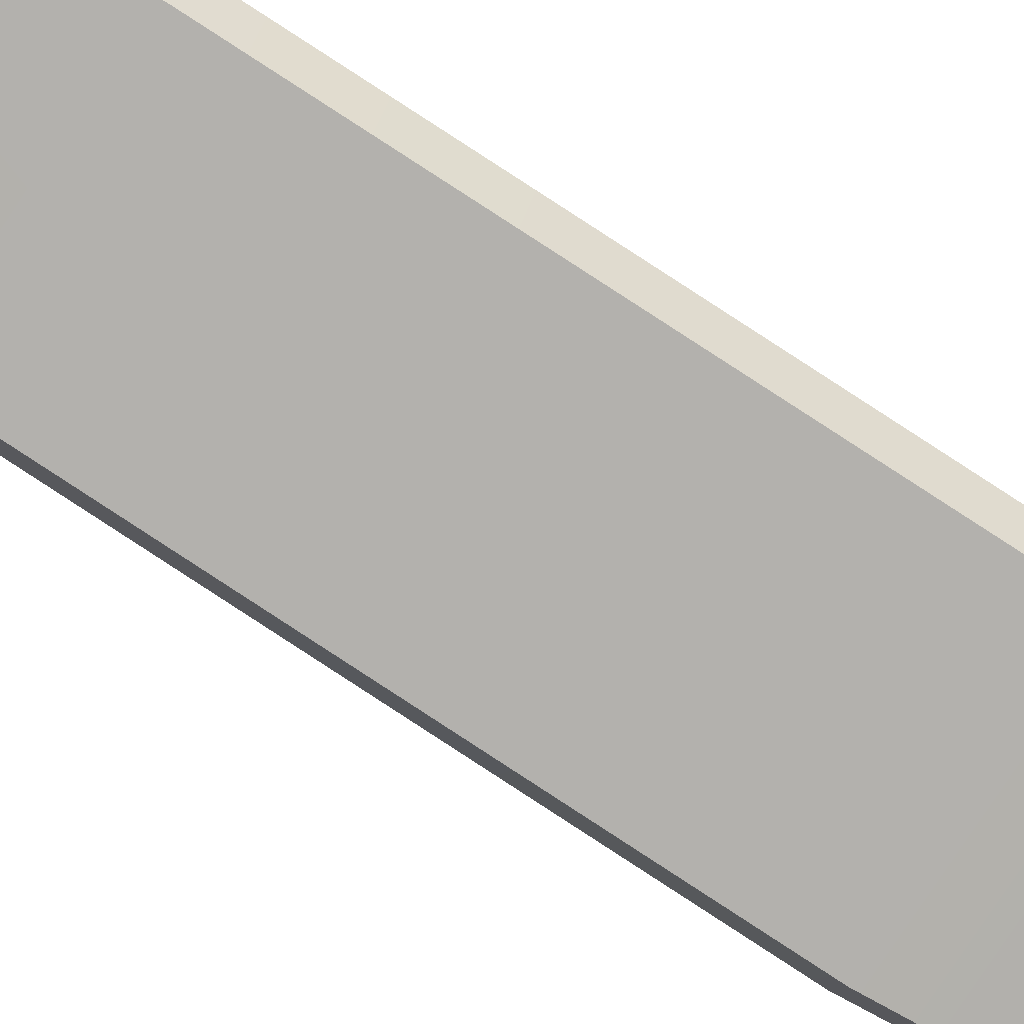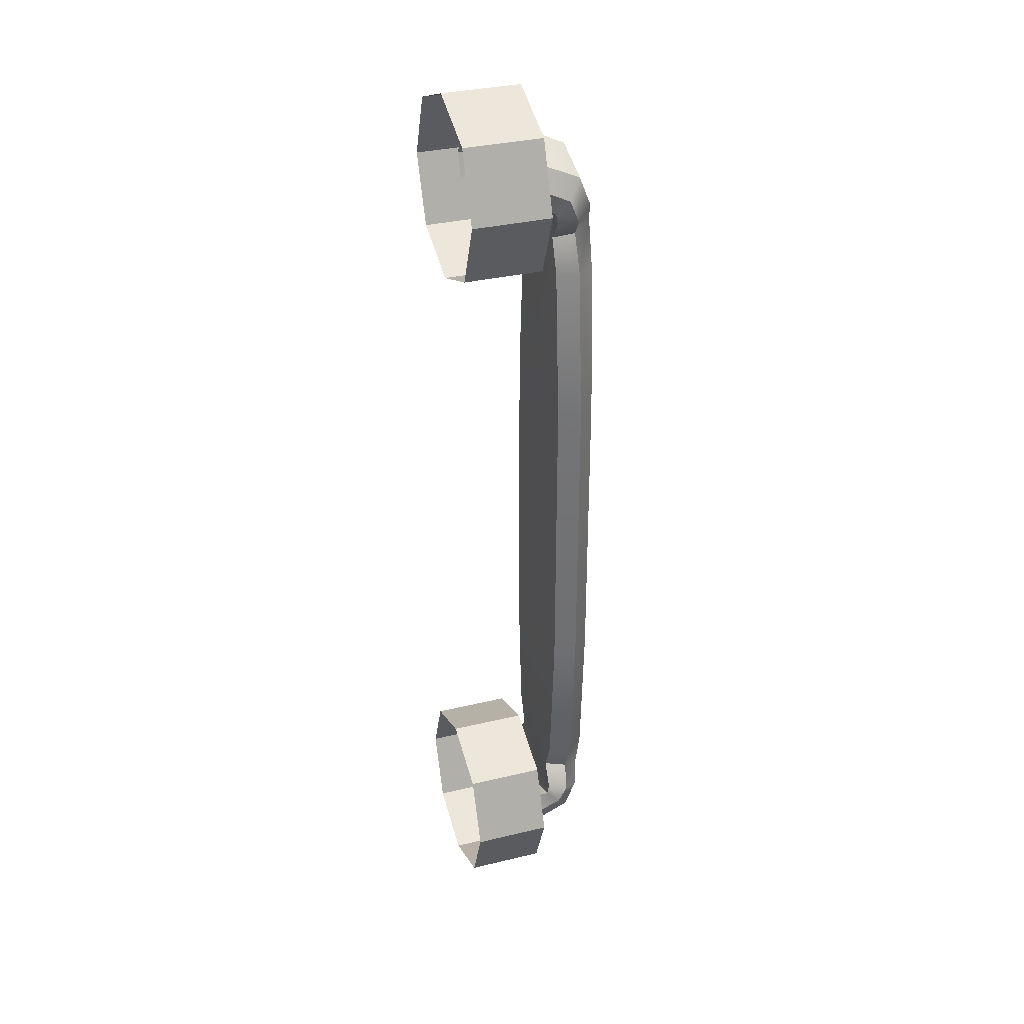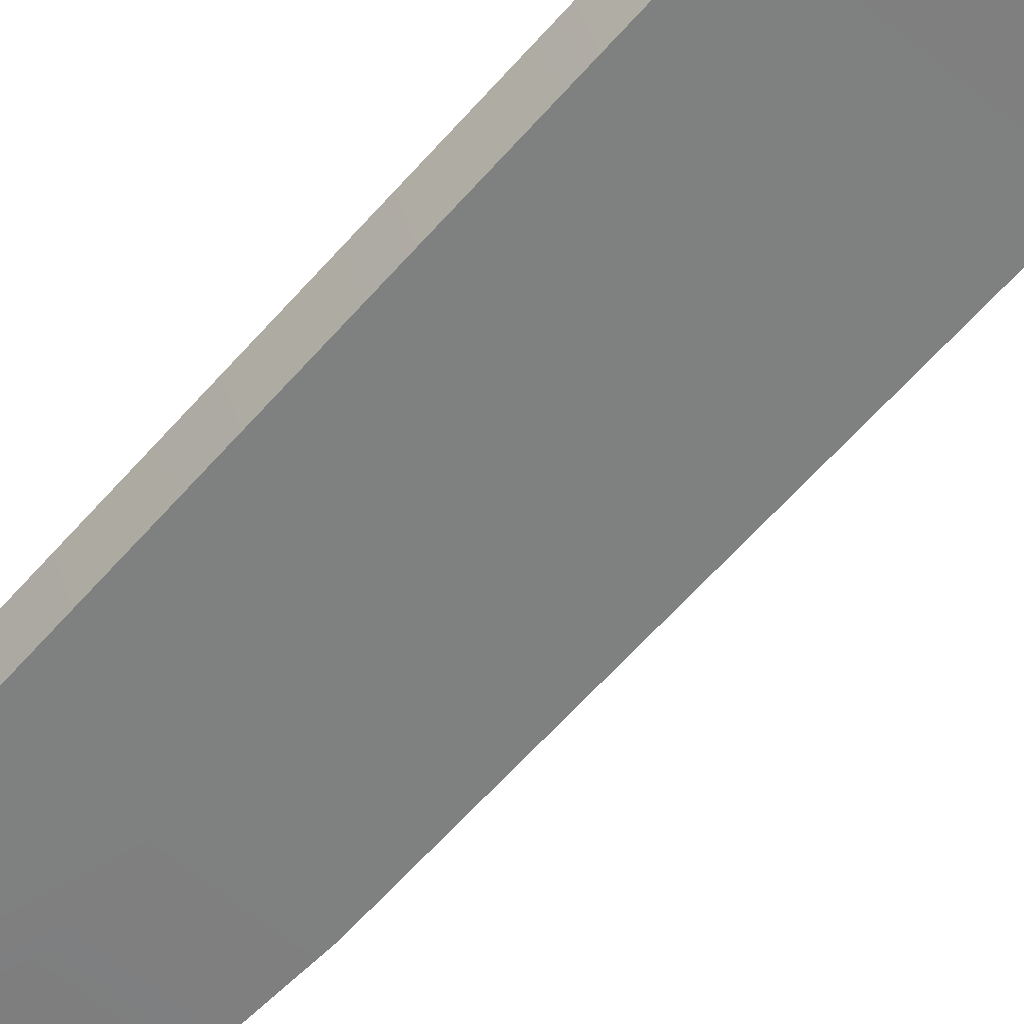
<metadata>
{"format":"obj","ext":"obj","renderer":"f3d","projection":"perspective","resolution":1024,"background":"white","views":[{"elev":-78.0,"azim":-123.3,"up":"+Z"},{"elev":34.0,"azim":-108.0,"up":"+Y"},{"elev":-60.2,"azim":-40.5,"up":"+Z"}]}
</metadata>
<code>
g polySurface23
v 0.0008642 0.146 0.002938
v 0.0008642 0.1443 0.009851
v 0.02091 0.136 0.009851
v 0.01953 0.1377 0.002938
v 0.0008642 0.1454 -0.01331
v 0.01918 0.1371 -0.01331
v -0.0178 0.1377 0.002938
v 0.0008642 0.1454 -0.01331
v -0.0178 0.1371 -0.01331
v 0.0008642 0.146 0.002938
v 0.0008642 0.1443 0.009851
v -0.01953 0.136 0.009851
v 0.0008642 -0.1457 0.009851
v 0.01953 -0.1391 0.002938
v 0.02091 -0.1374 0.009851
v 0.0008642 -0.1474 0.002938
v 0.01918 -0.1384 -0.01331
v 0.0008642 -0.1467 -0.01331
v -0.0178 -0.1384 -0.01331
v 0.0008642 -0.1467 -0.01331
v 0.0008642 -0.1474 0.002938
v -0.0178 -0.1391 0.002938
v -0.01953 -0.1374 0.009851
v 0.0008642 -0.1457 0.009851
v -0.02057 -0.1467 -0.01331
v -0.01676 -0.1543 0.006049
v -0.01676 -0.1543 -0.01331
v -0.02057 -0.1464 0.004666
v -0.01642 -0.1485 0.01953
v -0.02091 -0.1419 0.01469
v -0.01642 -0.1377 0.02368
v -0.02195 -0.1343 0.0178
v -0.01573 -0.1267 0.01918
v -0.01158 -0.1301 0.02541
v -0.01607 -0.1129 0.02541
v -0.0216 -0.1129 0.01918
v -0.02575 -0.05686 0.01884
v -0.01918 -0.05686 0.02541
v -0.02541 0.05548 0.01884
v -0.01884 0.05548 0.02541
v -0.02057 0.1115 0.01884
v -0.01504 0.1115 0.02541
v -0.01089 0.1288 0.02541
v -0.01469 0.1253 0.01884
v -0.02195 0.1329 0.01746
v -0.01642 0.1364 0.02368
v -0.01642 0.1471 0.01953
v -0.02091 0.1405 0.01469
v -0.01676 0.1533 0.006049
v -0.02057 0.1454 0.004666
v -0.01676 0.1533 -0.01331
v -0.02057 0.1454 -0.01331
v 0.01849 -0.1543 -0.01331
v 0.0223 -0.1464 0.004666
v 0.0223 -0.1467 -0.01331
v 0.01849 -0.1543 0.006049
v 0.02264 -0.1419 0.01469
v 0.01815 -0.1485 0.01953
v 0.02333 -0.1343 0.01746
v 0.01815 -0.1377 0.02368
v 0.01331 -0.1301 0.02541
v 0.01711 -0.1267 0.01884
v 0.02299 -0.1129 0.01884
v 0.01746 -0.1129 0.02541
v 0.02091 -0.05686 0.02541
v 0.02748 -0.05686 0.01884
v 0.02057 0.05548 0.02541
v 0.02679 0.05548 0.01884
v 0.01676 0.1115 0.02541
v 0.02195 0.1115 0.01918
v 0.01642 0.1256 0.01918
v 0.01262 0.1288 0.02541
v 0.01815 0.1364 0.02368
v 0.02333 0.1329 0.0178
v 0.02264 0.1405 0.01469
v 0.01815 0.1471 0.01953
v 0.0223 0.1454 0.004666
v 0.01849 0.1533 0.006049
v 0.0223 0.1454 -0.01331
v 0.01849 0.1533 -0.01331
v 0.0008642 0.1595 0.006049
v 0.01815 0.1471 0.01953
v 0.0008642 0.1533 0.01953
v 0.01849 0.1533 0.006049
v 0.0008642 0.1595 -0.01331
v 0.01849 0.1533 -0.01331
v -0.01676 0.1533 0.006049
v -0.01676 0.1533 -0.01331
v 0.0008642 0.1595 -0.01331
v 0.0008642 0.1595 0.006049
v 0.0008642 0.1533 0.01953
v -0.01642 0.1471 0.01953
v 0.0008642 -0.1547 0.01953
v 0.01815 -0.1485 0.01953
v 0.01849 -0.1543 0.006049
v 0.0008642 -0.1609 0.006049
v 0.01849 -0.1543 -0.01331
v 0.0008642 -0.1609 -0.01331
v -0.01676 -0.1543 0.006049
v 0.0008642 -0.1609 -0.01331
v -0.01676 -0.1543 -0.01331
v 0.0008642 -0.1609 0.006049
v -0.01642 -0.1485 0.01953
v 0.0008642 -0.1547 0.01953
v -0.0178 0.1371 -0.01331
v -0.02057 0.1454 -0.01331
v -0.02057 0.1454 0.004666
v -0.0178 0.1377 0.002938
v -0.02091 0.1405 0.01469
v -0.01953 0.136 0.009851
v -0.02195 0.1329 0.01746
v -0.01953 0.1319 0.01054
v -0.01469 0.1253 0.01884
v -0.01296 0.1239 0.01089
v -0.0178 -0.1391 0.002938
v -0.02057 -0.1467 -0.01331
v -0.0178 -0.1384 -0.01331
v -0.02057 -0.1464 0.004666
v -0.01953 -0.1374 0.009851
v -0.02091 -0.1419 0.01469
v -0.01953 -0.1333 0.01054
v -0.02195 -0.1343 0.0178
v -0.01365 -0.1253 0.01089
v -0.01573 -0.1267 0.01918
v 0.01918 -0.1384 -0.01331
v 0.0223 -0.1467 -0.01331
v 0.0223 -0.1464 0.004666
v 0.01953 -0.1391 0.002938
v 0.02264 -0.1419 0.01469
v 0.02091 -0.1374 0.009851
v 0.02333 -0.1343 0.01746
v 0.02091 -0.1333 0.01054
v 0.01711 -0.1267 0.01884
v 0.01538 -0.1253 0.01089
v 0.01953 0.1377 0.002938
v 0.0223 0.1454 -0.01331
v 0.01918 0.1371 -0.01331
v 0.0223 0.1454 0.004666
v 0.02091 0.136 0.009851
v 0.02264 0.1405 0.01469
v 0.02091 0.1319 0.01054
v 0.02333 0.1329 0.0178
v 0.01469 0.1239 0.01089
v 0.01642 0.1256 0.01918
v 0.0008642 0.1322 0.01089
v 0.01469 0.1239 0.01089
v 0.02091 0.1319 0.01054
v 0.0008642 0.1402 0.01054
v 0.0008642 0.1443 0.009851
v 0.02091 0.136 0.009851
v 0.01262 0.1288 0.02541
v 0.0008642 0.1298 0.02541
v 0.0008642 0.1374 0.02402
v 0.01815 0.1364 0.02368
v 0.0008642 0.1533 0.01953
v 0.01815 0.1471 0.01953
v -0.01953 0.136 0.009851
v 0.0008642 0.1402 0.01054
v 0.0008642 0.1443 0.009851
v -0.01953 0.1319 0.01054
v -0.01296 0.1239 0.01089
v 0.0008642 0.1322 0.01089
v -0.0178 0.1115 0.01089
v 0.0008642 0.1115 0.01089
v 0.0008642 0.05548 0.01089
v -0.0223 0.05548 0.01089
v -0.02264 -0.05686 0.01089
v 0.01953 0.1115 0.01089
v 0.01469 0.1239 0.01089
v 0.02368 0.05548 0.01089
v 0.0008642 -0.05686 0.01089
v -0.01884 -0.1129 0.01089
v 0.02437 -0.05686 0.01089
v 0.0008642 -0.1129 0.01089
v -0.01365 -0.1253 0.01089
v 0.02022 -0.1129 0.01089
v 0.0008642 -0.1336 0.01089
v 0.01538 -0.1253 0.01089
v -0.01953 -0.1333 0.01054
v 0.0008642 -0.1415 0.01054
v 0.0008642 -0.1457 0.009851
v -0.01953 -0.1374 0.009851
v -0.01642 0.1471 0.01953
v 0.0008642 0.1533 0.01953
v 0.0008642 0.1374 0.02402
v -0.01642 0.1364 0.02368
v 0.0008642 0.1298 0.02541
v -0.01089 0.1288 0.02541
v -0.01504 0.1115 0.02541
v 0.0008642 0.1111 0.02541
v 0.01262 0.1288 0.02541
v 0.01676 0.1115 0.02541
v 0.02057 0.05548 0.02541
v 0.0008642 0.05479 0.02541
v -0.01884 0.05548 0.02541
v 0.02091 -0.05686 0.02541
v 0.0008642 -0.05755 0.02541
v -0.01918 -0.05686 0.02541
v 0.01746 -0.1129 0.02541
v 0.0008642 -0.1136 0.02541
v -0.01607 -0.1129 0.02541
v -0.01158 -0.1301 0.02541
v 0.0008642 -0.1326 0.02541
v 0.01331 -0.1301 0.02541
v 0.0008642 -0.1402 0.02402
v -0.01642 -0.1377 0.02368
v 0.0008642 -0.1547 0.01953
v -0.01642 -0.1485 0.01953
v 0.0008642 -0.1415 0.01054
v 0.01538 -0.1253 0.01089
v 0.0008642 -0.1336 0.01089
v 0.02091 -0.1333 0.01054
v 0.02091 -0.1374 0.009851
v 0.0008642 -0.1457 0.009851
v 0.01815 -0.1377 0.02368
v 0.0008642 -0.1326 0.02541
v 0.01331 -0.1301 0.02541
v 0.0008642 -0.1402 0.02402
v 0.01815 -0.1485 0.01953
v 0.0008642 -0.1547 0.01953
v -0.0216 -0.1129 0.01918
v -0.01573 -0.1267 0.01918
v -0.01365 -0.1253 0.01089
v -0.01884 -0.1129 0.01089
v -0.02264 -0.05686 0.01089
v -0.02575 -0.05686 0.01884
v -0.0223 0.05548 0.01089
v -0.02541 0.05548 0.01884
v -0.0178 0.1115 0.01089
v -0.02057 0.1115 0.01884
v -0.01296 0.1239 0.01089
v -0.01469 0.1253 0.01884
v 0.01538 -0.1253 0.01089
v 0.01711 -0.1267 0.01884
v 0.02299 -0.1129 0.01884
v 0.02022 -0.1129 0.01089
v 0.02748 -0.05686 0.01884
v 0.02437 -0.05686 0.01089
v 0.02679 0.05548 0.01884
v 0.02368 0.05548 0.01089
v 0.02195 0.1115 0.01918
v 0.01953 0.1115 0.01089
v 0.01469 0.1239 0.01089
v 0.01642 0.1256 0.01918
v 0.02471 0.1174 0.003284
v 0.02471 0.1174 -0.02541
v 0.0001728 0.1073 -0.02541
v 0.0001728 0.1073 0.003284
v 0.0001728 0.1073 0.003284
v 0.0001728 0.1073 -0.02541
v -0.02471 0.1174 -0.02541
v -0.02471 0.1174 0.003284
v -0.02471 0.1174 0.003284
v -0.02471 0.1174 -0.02541
v -0.03474 0.1419 -0.02541
v -0.03474 0.1419 0.003284
v -0.03474 0.1419 0.003284
v -0.03474 0.1419 -0.02541
v -0.02471 0.1668 -0.02541
v -0.02471 0.1668 0.003284
v -0.02471 0.1668 0.003284
v -0.02471 0.1668 -0.02541
v 0.0001728 0.1768 -0.02541
v 0.0001728 0.1768 0.003284
v 0.0001728 0.1768 0.003284
v 0.0001728 0.1768 -0.02541
v 0.02471 0.1668 -0.02541
v 0.02471 0.1668 0.003284
v 0.02471 0.1668 0.003284
v 0.02471 0.1668 -0.02541
v 0.03474 0.1419 -0.02541
v 0.03474 0.1419 0.003284
v 0.03474 0.1419 0.003284
v 0.03474 0.1419 -0.02541
v 0.02471 0.1174 -0.02541
v 0.02471 0.1174 0.003284
v 0.0001728 0.1184 0.003284
v 0.0001728 0.1184 -0.003284
v 0.01676 0.1253 -0.003284
v 0.01676 0.1253 0.003284
v -0.01676 0.1253 0.003284
v -0.01676 0.1253 -0.003284
v 0.0001728 0.1184 -0.003284
v 0.0001728 0.1184 0.003284
v -0.02368 0.1419 0.003284
v -0.02368 0.1419 -0.003284
v -0.01676 0.1253 -0.003284
v -0.01676 0.1253 0.003284
v -0.01676 0.1588 0.003284
v -0.01676 0.1588 -0.003284
v -0.02368 0.1419 -0.003284
v -0.02368 0.1419 0.003284
v 0.0001728 0.1657 0.003284
v 0.0001728 0.1657 -0.003284
v -0.01676 0.1588 -0.003284
v -0.01676 0.1588 0.003284
v 0.01676 0.1588 0.003284
v 0.01676 0.1588 -0.003284
v 0.0001728 0.1657 -0.003284
v 0.0001728 0.1657 0.003284
v 0.02368 0.1419 0.003284
v 0.02368 0.1419 -0.003284
v 0.01676 0.1588 -0.003284
v 0.01676 0.1588 0.003284
v 0.01676 0.1253 0.003284
v 0.01676 0.1253 -0.003284
v 0.02368 0.1419 -0.003284
v 0.02368 0.1419 0.003284
v 0.02471 -0.1668 0.003284
v 0.02471 -0.1668 -0.02541
v 0.0001728 -0.1768 -0.02541
v 0.0001728 -0.1768 0.003284
v 0.0001728 -0.1768 0.003284
v 0.0001728 -0.1768 -0.02541
v -0.02471 -0.1668 -0.02541
v -0.02471 -0.1668 0.003284
v -0.02471 -0.1668 0.003284
v -0.02471 -0.1668 -0.02541
v -0.03474 -0.1419 -0.02541
v -0.03474 -0.1419 0.003284
v -0.03474 -0.1419 0.003284
v -0.03474 -0.1419 -0.02541
v -0.02471 -0.1174 -0.02541
v -0.02471 -0.1174 0.003284
v -0.02471 -0.1174 0.003284
v -0.02471 -0.1174 -0.02541
v 0.0001728 -0.1073 -0.02541
v 0.0001728 -0.1073 0.003284
v 0.0001728 -0.1073 0.003284
v 0.0001728 -0.1073 -0.02541
v 0.02471 -0.1174 -0.02541
v 0.02471 -0.1174 0.003284
v 0.02471 -0.1174 0.003284
v 0.02471 -0.1174 -0.02541
v 0.03474 -0.1419 -0.02541
v 0.03474 -0.1419 0.003284
v 0.03474 -0.1419 0.003284
v 0.03474 -0.1419 -0.02541
v 0.02471 -0.1668 -0.02541
v 0.02471 -0.1668 0.003284
v 0.0001728 -0.1657 0.003284
v 0.0001728 -0.1657 -0.003284
v 0.01676 -0.1588 -0.003284
v 0.01676 -0.1588 0.003284
v -0.01676 -0.1588 0.003284
v -0.01676 -0.1588 -0.003284
v 0.0001728 -0.1657 -0.003284
v 0.0001728 -0.1657 0.003284
v -0.02368 -0.1419 0.003284
v -0.02368 -0.1419 -0.003284
v -0.01676 -0.1588 -0.003284
v -0.01676 -0.1588 0.003284
v -0.01676 -0.1253 0.003284
v -0.01676 -0.1253 -0.003284
v -0.02368 -0.1419 -0.003284
v -0.02368 -0.1419 0.003284
v 0.0001728 -0.1184 0.003284
v 0.0001728 -0.1184 -0.003284
v -0.01676 -0.1253 -0.003284
v -0.01676 -0.1253 0.003284
v 0.01676 -0.1253 0.003284
v 0.01676 -0.1253 -0.003284
v 0.0001728 -0.1184 -0.003284
v 0.0001728 -0.1184 0.003284
v 0.02368 -0.1419 0.003284
v 0.02368 -0.1419 -0.003284
v 0.01676 -0.1253 -0.003284
v 0.01676 -0.1253 0.003284
v 0.01676 -0.1588 0.003284
v 0.01676 -0.1588 -0.003284
v 0.02368 -0.1419 -0.003284
v 0.02368 -0.1419 0.003284
v 0.02368 -0.1419 -0.003284
v 0.0001728 -0.1419 -0.003284
v 0.01676 -0.1253 -0.003284
v 0.01676 -0.1588 -0.003284
v 0.0001728 -0.1184 -0.003284
v 0.0001728 -0.1657 -0.003284
v -0.01676 -0.1253 -0.003284
v -0.01676 -0.1588 -0.003284
v -0.02368 -0.1419 -0.003284
v 0.02368 0.1419 -0.003284
v 0.0001728 0.1419 -0.003284
v 0.01676 0.1588 -0.003284
v 0.01676 0.1253 -0.003284
v 0.0001728 0.1657 -0.003284
v 0.0001728 0.1184 -0.003284
v -0.01676 0.1588 -0.003284
v -0.01676 0.1253 -0.003284
v -0.02368 0.1419 -0.003284
v 0.03474 -0.1419 0.003284
v 0.02368 -0.1419 0.003284
v 0.01676 -0.1253 0.003284
v 0.02471 -0.1174 0.003284
v 0.02471 -0.1668 0.003284
v 0.0001728 -0.1184 0.003284
v 0.01676 -0.1588 0.003284
v 0.0001728 -0.1073 0.003284
v 0.0001728 -0.1768 0.003284
v -0.01676 -0.1253 0.003284
v 0.0001728 -0.1657 0.003284
v -0.02471 -0.1174 0.003284
v -0.02471 -0.1668 0.003284
v -0.02368 -0.1419 0.003284
v -0.01676 -0.1588 0.003284
v -0.03474 -0.1419 0.003284
v 0.03474 0.1419 0.003284
v 0.02368 0.1419 0.003284
v 0.01676 0.1588 0.003284
v 0.02471 0.1668 0.003284
v 0.02471 0.1174 0.003284
v 0.0001728 0.1657 0.003284
v 0.01676 0.1253 0.003284
v 0.0001728 0.1768 0.003284
v 0.0001728 0.1073 0.003284
v -0.01676 0.1588 0.003284
v 0.0001728 0.1184 0.003284
v -0.02471 0.1668 0.003284
v -0.02471 0.1174 0.003284
v -0.02368 0.1419 0.003284
v -0.01676 0.1253 0.003284
v -0.03474 0.1419 0.003284
g polySurface23_0
f 3 2 1
f 4 3 1
f 4 1 5
f 6 4 5
f 9 8 7
f 8 10 7
f 10 11 7
f 11 12 7
f 15 14 13
f 14 16 13
f 14 17 16
f 17 18 16
f 21 20 19
f 22 21 19
f 21 22 23
f 24 21 23
f 27 26 25
f 26 28 25
f 26 29 28
f 29 30 28
f 30 29 31
f 32 30 31
f 33 32 31
f 34 33 31
f 33 34 35
f 36 33 35
f 37 36 35
f 38 37 35
f 37 38 39
f 38 40 39
f 41 39 40
f 42 41 40
f 41 42 43
f 44 41 43
f 45 44 43
f 46 45 43
f 45 46 47
f 48 45 47
f 48 47 49
f 50 48 49
f 50 49 51
f 52 50 51
f 55 54 53
f 54 56 53
f 54 57 56
f 57 58 56
f 58 57 59
f 60 58 59
f 60 59 61
f 59 62 61
f 61 62 63
f 64 61 63
f 65 64 63
f 66 65 63
f 65 66 67
f 66 68 67
f 69 67 68
f 70 69 68
f 69 70 71
f 72 69 71
f 72 71 73
f 71 74 73
f 73 74 75
f 76 73 75
f 76 75 77
f 78 76 77
f 78 77 79
f 80 78 79
f 83 82 81
f 82 84 81
f 81 84 85
f 84 86 85
f 89 88 87
f 90 89 87
f 91 90 87
f 92 91 87
f 95 94 93
f 96 95 93
f 97 95 96
f 98 97 96
f 101 100 99
f 100 102 99
f 99 102 103
f 102 104 103
f 107 106 105
f 108 107 105
f 109 107 108
f 110 109 108
f 111 109 110
f 112 111 110
f 113 111 112
f 114 113 112
f 117 116 115
f 116 118 115
f 115 118 119
f 118 120 119
f 119 120 121
f 120 122 121
f 121 122 123
f 122 124 123
f 127 126 125
f 128 127 125
f 129 127 128
f 130 129 128
f 131 129 130
f 132 131 130
f 133 131 132
f 134 133 132
f 137 136 135
f 136 138 135
f 135 138 139
f 138 140 139
f 139 140 141
f 140 142 141
f 141 142 143
f 142 144 143
f 147 146 145
f 148 147 145
f 147 148 149
f 150 147 149
f 153 152 151
f 154 153 151
f 153 154 155
f 154 156 155
f 159 158 157
f 158 160 157
f 160 158 161
f 158 162 161
f 161 162 163
f 162 164 163
f 163 164 165
f 166 163 165
f 166 165 167
f 164 162 168
f 164 168 165
f 162 169 168
f 168 170 165
f 165 171 167
f 171 165 170
f 167 171 172
f 173 171 170
f 171 174 172
f 171 173 174
f 172 174 175
f 173 176 174
f 174 177 175
f 174 176 177
f 176 178 177
f 175 177 179
f 177 180 179
f 180 181 179
f 181 182 179
f 185 184 183
f 186 185 183
f 187 185 186
f 188 187 186
f 187 188 189
f 190 187 189
f 191 187 190
f 192 191 190
f 192 190 193
f 190 189 194
f 190 194 193
f 189 195 194
f 196 193 194
f 197 194 195
f 197 196 194
f 198 197 195
f 196 197 199
f 197 198 200
f 197 200 199
f 198 201 200
f 200 201 202
f 199 200 203
f 203 200 202
f 204 199 203
f 205 203 202
f 206 205 202
f 207 205 206
f 208 207 206
f 211 210 209
f 210 212 209
f 212 213 209
f 213 214 209
f 217 216 215
f 216 218 215
f 219 215 218
f 220 219 218
f 223 222 221
f 224 223 221
f 224 221 225
f 221 226 225
f 225 226 227
f 226 228 227
f 227 228 229
f 228 230 229
f 229 230 231
f 230 232 231
f 235 234 233
f 236 235 233
f 237 235 236
f 238 237 236
f 237 238 239
f 238 240 239
f 241 239 240
f 242 241 240
f 242 243 241
f 243 244 241
f 247 246 245
f 248 247 245
f 251 250 249
f 252 251 249
f 255 254 253
f 256 255 253
f 259 258 257
f 260 259 257
f 263 262 261
f 264 263 261
f 267 266 265
f 268 267 265
f 271 270 269
f 272 271 269
f 275 274 273
f 276 275 273
f 279 278 277
f 280 279 277
f 283 282 281
f 284 283 281
f 287 286 285
f 288 287 285
f 291 290 289
f 292 291 289
f 295 294 293
f 296 295 293
f 299 298 297
f 300 299 297
f 303 302 301
f 304 303 301
f 307 306 305
f 308 307 305
f 311 310 309
f 312 311 309
f 315 314 313
f 316 315 313
f 319 318 317
f 320 319 317
f 323 322 321
f 324 323 321
f 327 326 325
f 328 327 325
f 331 330 329
f 332 331 329
f 335 334 333
f 336 335 333
f 339 338 337
f 340 339 337
f 343 342 341
f 344 343 341
f 347 346 345
f 348 347 345
f 351 350 349
f 352 351 349
f 355 354 353
f 356 355 353
f 359 358 357
f 360 359 357
f 363 362 361
f 364 363 361
f 367 366 365
f 368 367 365
f 371 370 369
f 372 371 369
f 375 374 373
f 373 374 376
f 377 374 375
f 376 374 378
f 379 374 377
f 378 374 380
f 381 374 379
f 380 374 381
f 384 383 382
f 382 383 385
f 386 383 384
f 385 383 387
f 388 383 386
f 387 383 389
f 390 383 388
f 389 383 390
f 393 392 391
f 394 393 391
f 391 392 395
f 396 393 394
f 392 397 395
f 398 396 394
f 395 397 399
f 400 396 398
f 397 401 399
f 402 400 398
f 399 401 403
f 404 400 402
f 401 405 403
f 406 404 402
f 403 405 406
f 405 404 406
f 409 408 407
f 410 409 407
f 407 408 411
f 412 409 410
f 408 413 411
f 414 412 410
f 411 413 415
f 416 412 414
f 413 417 415
f 418 416 414
f 415 417 419
f 420 416 418
f 417 421 419
f 422 420 418
f 419 421 422
f 421 420 422

</code>
